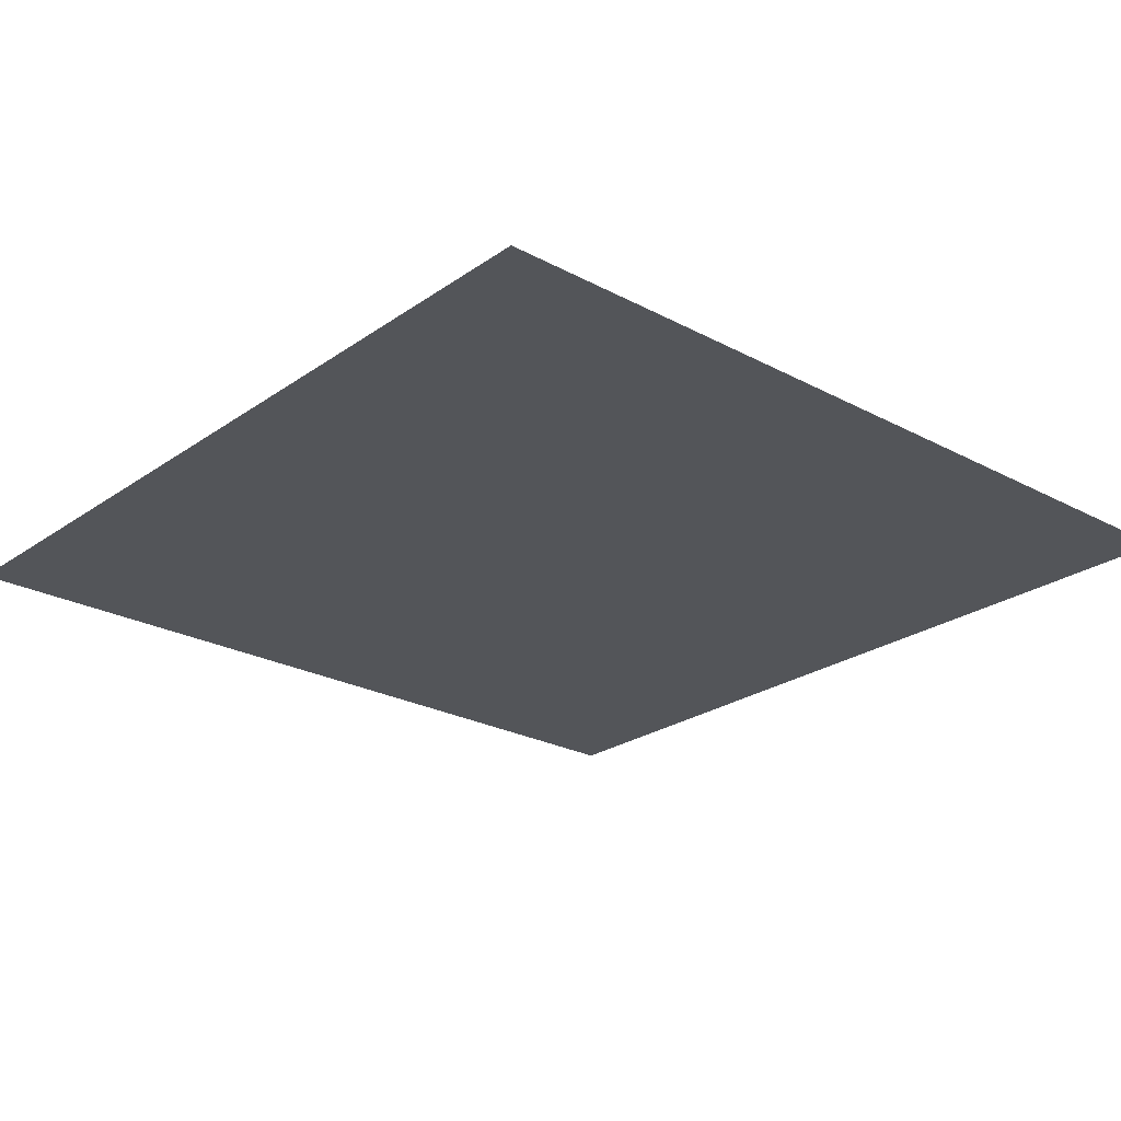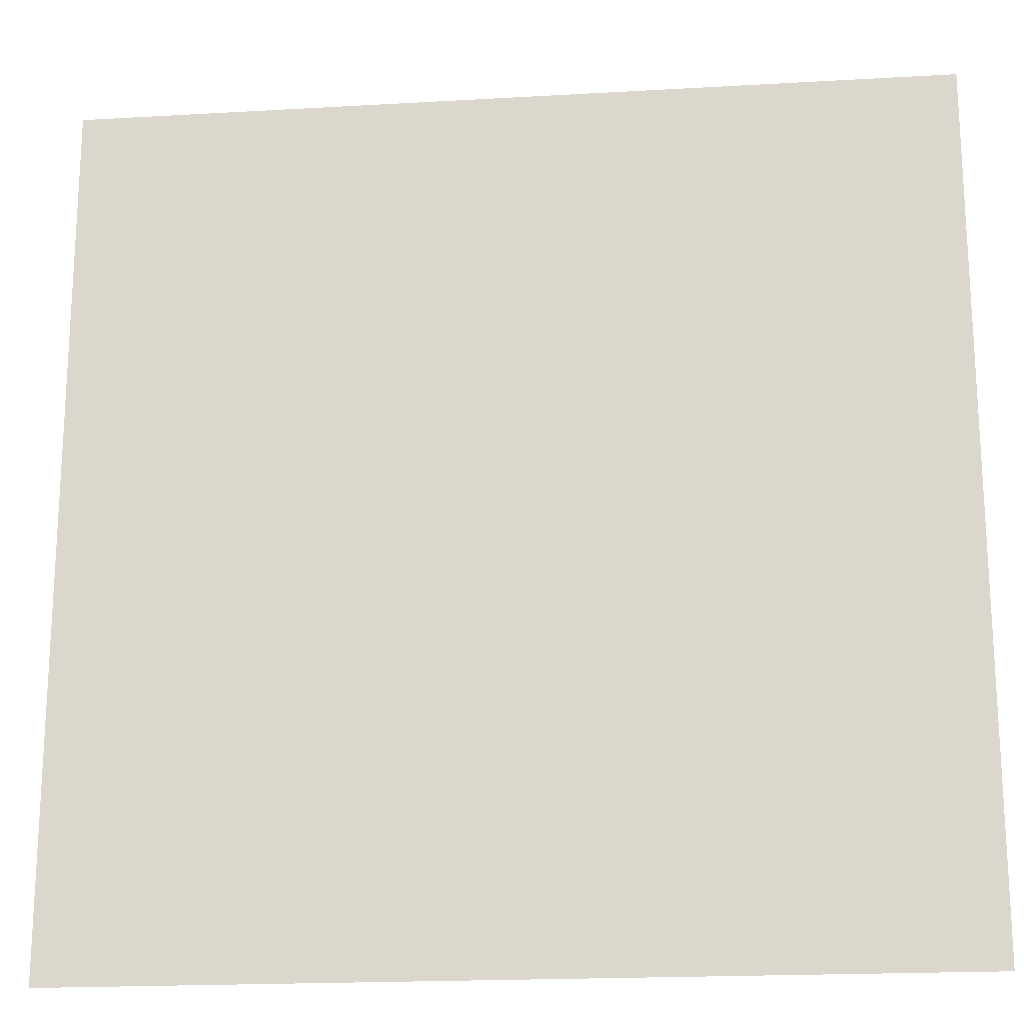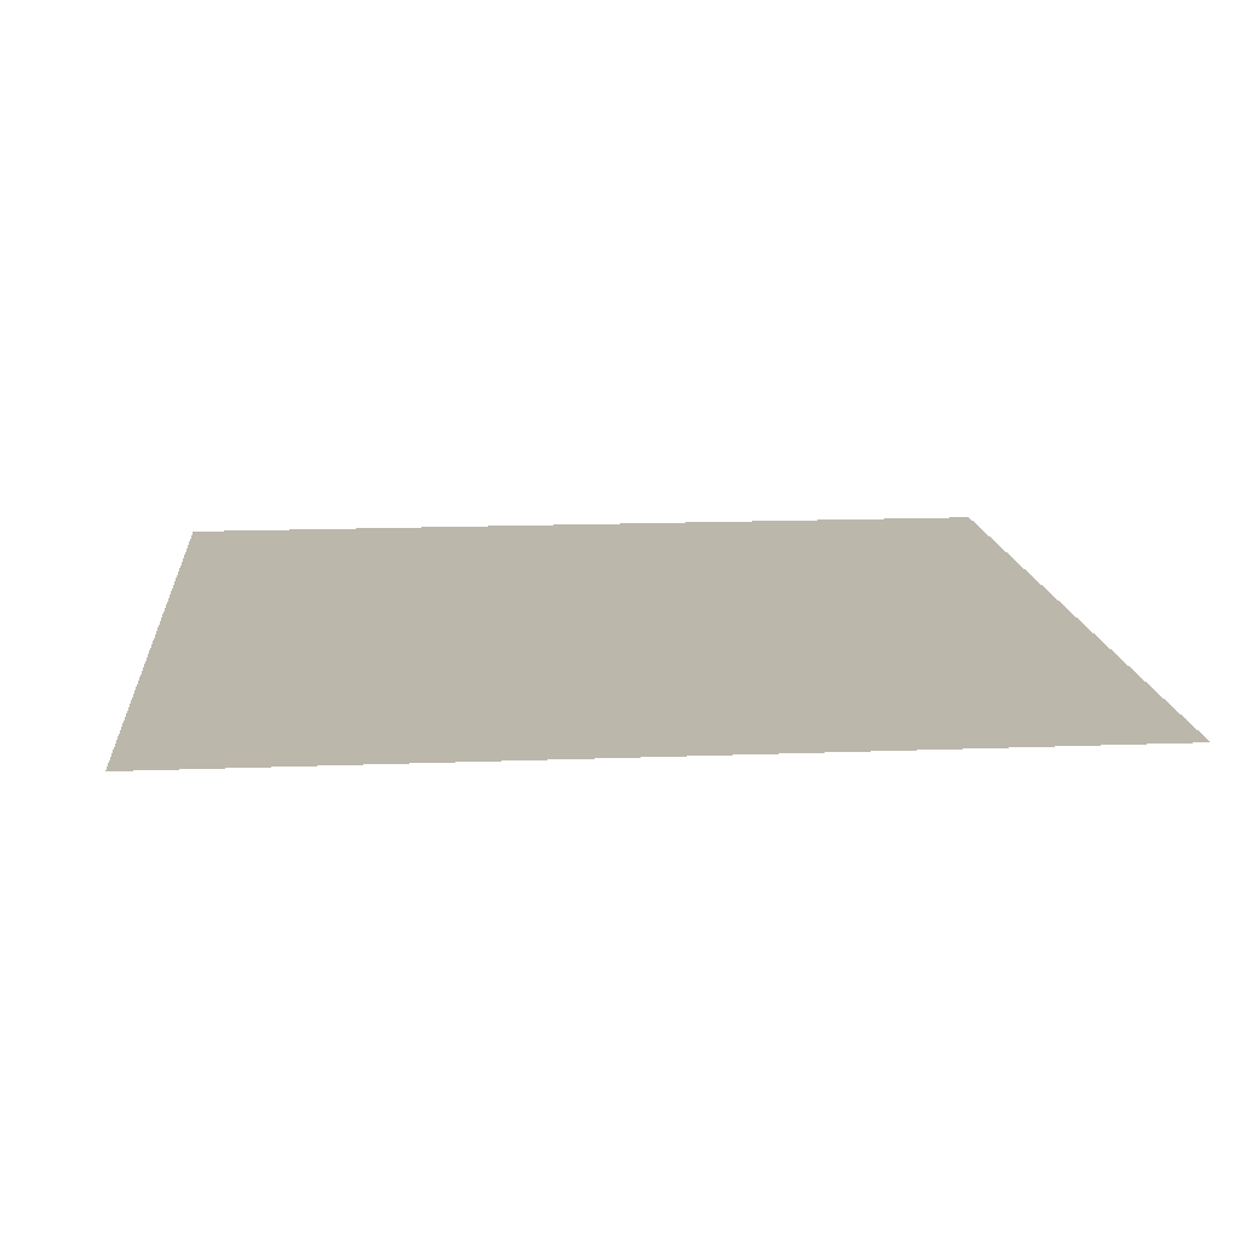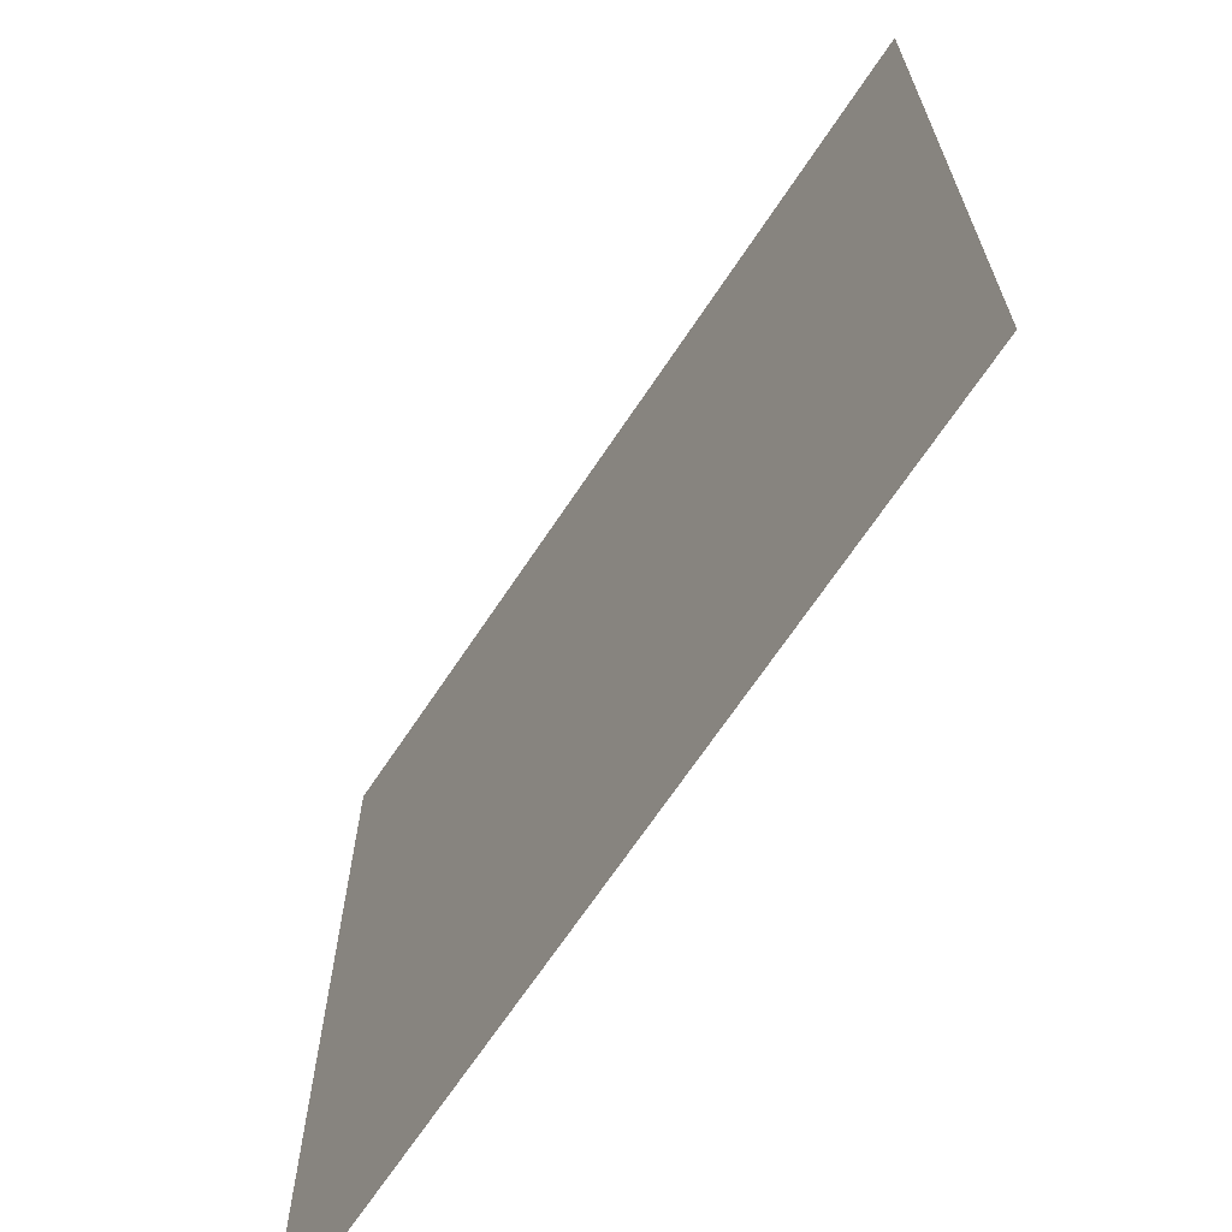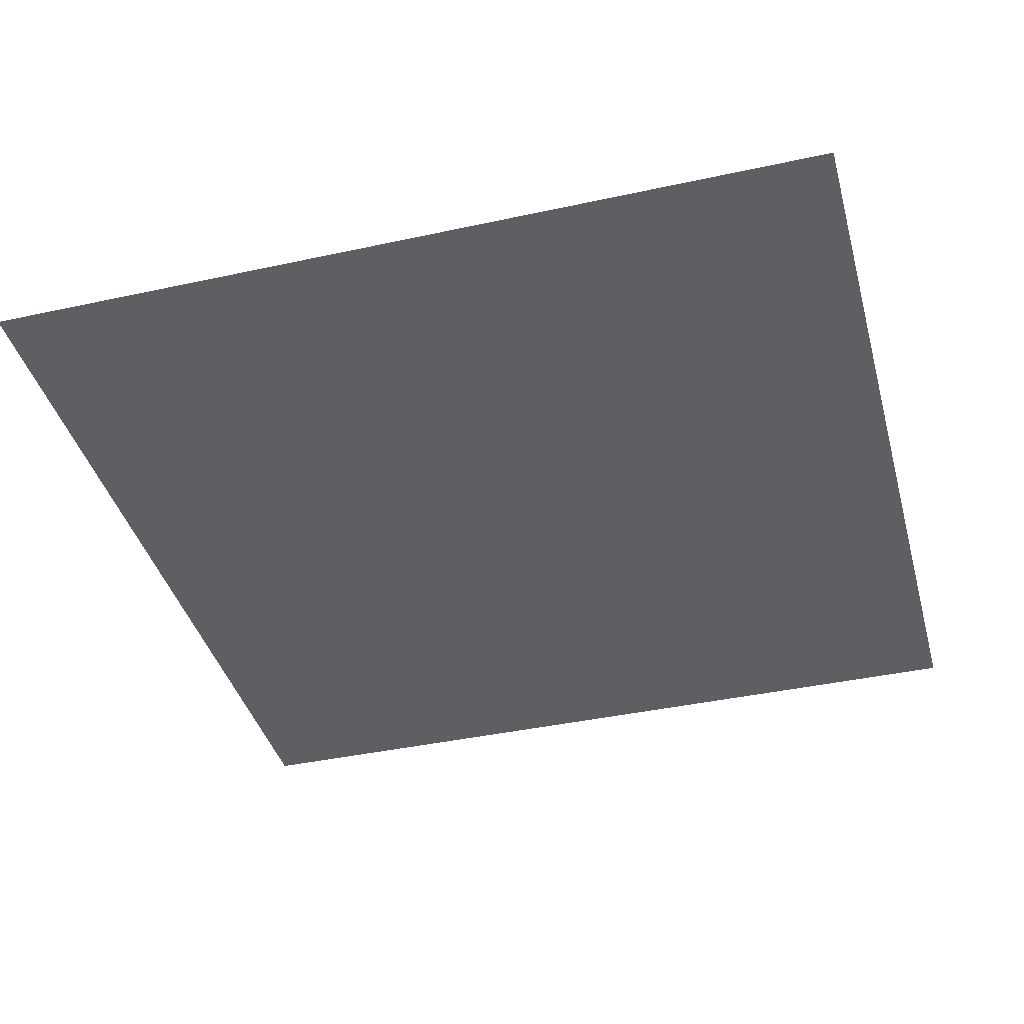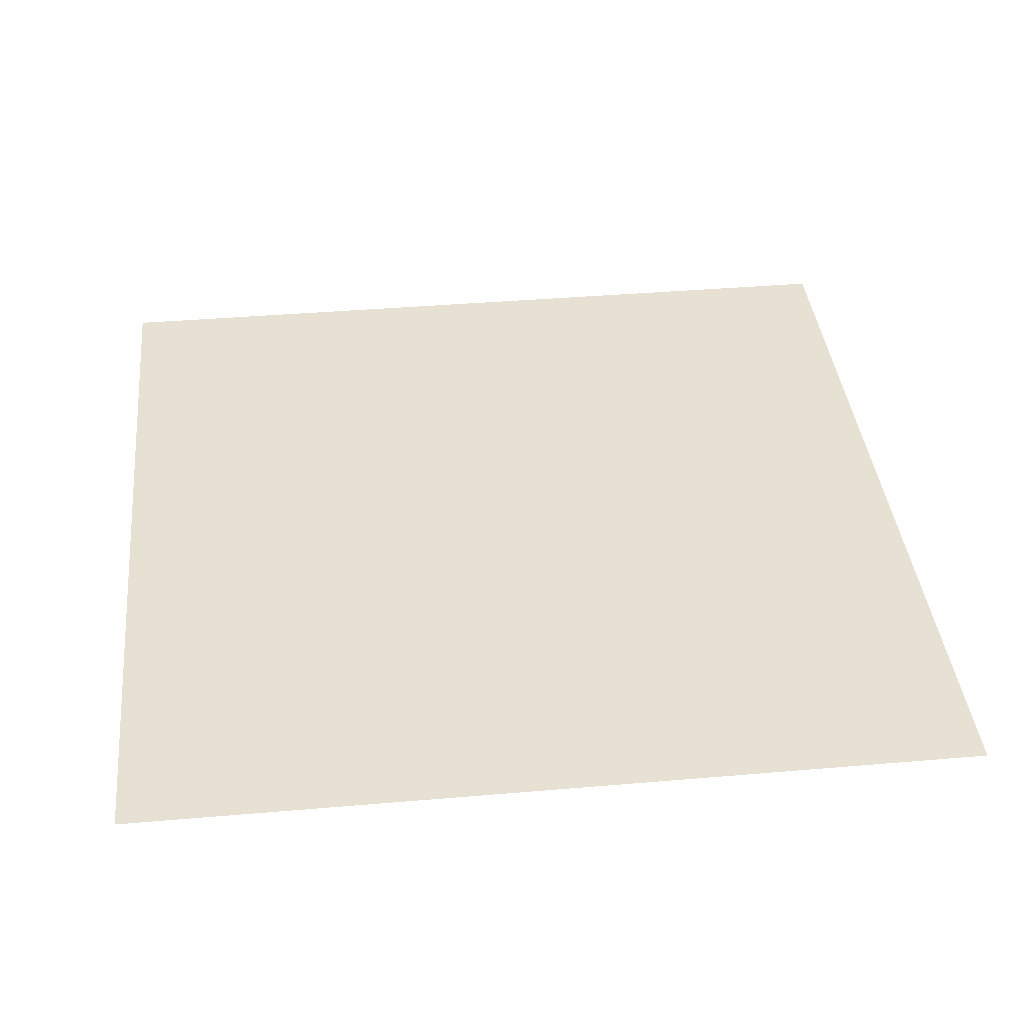
<metadata>
{"format":"obj","ext":"obj","renderer":"f3d","projection":"perspective","resolution":1024,"background":"white","views":[{"elev":-24.4,"azim":-131.3,"up":"+Z"},{"elev":-19.3,"azim":6.2,"up":"+Y"},{"elev":14.3,"azim":175.0,"up":"+Z"},{"elev":-67.9,"azim":56.4,"up":"+Y"},{"elev":-40.0,"azim":-164.9,"up":"+Z"},{"elev":39.4,"azim":-6.1,"up":"+Z"}]}
</metadata>
<code>
g 238
v -0.5 -0.5 3.062e-17
v 0.5 -0.5 3.062e-17
v -0.5 0.5 -3.062e-17
v 0.5 0.5 -3.062e-17
f 2 4 1
f 3 1 4

</code>
